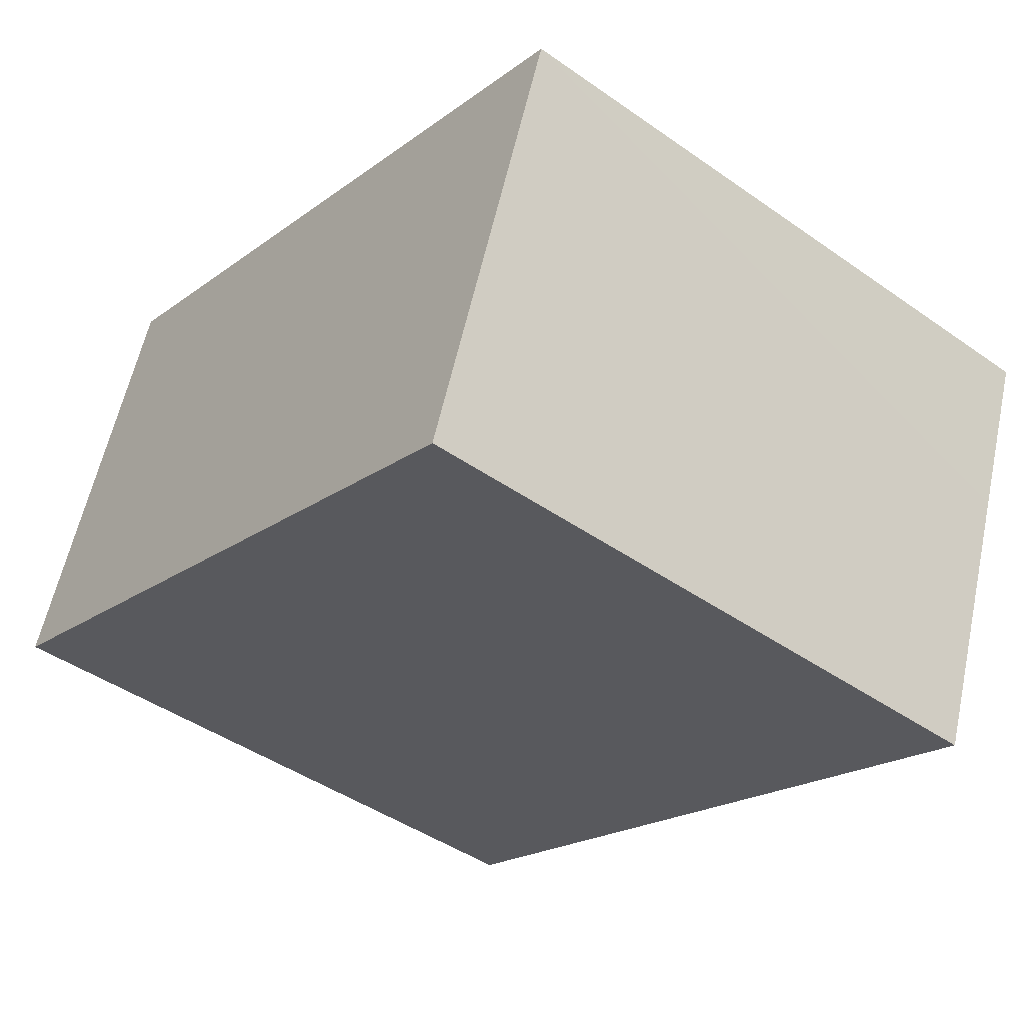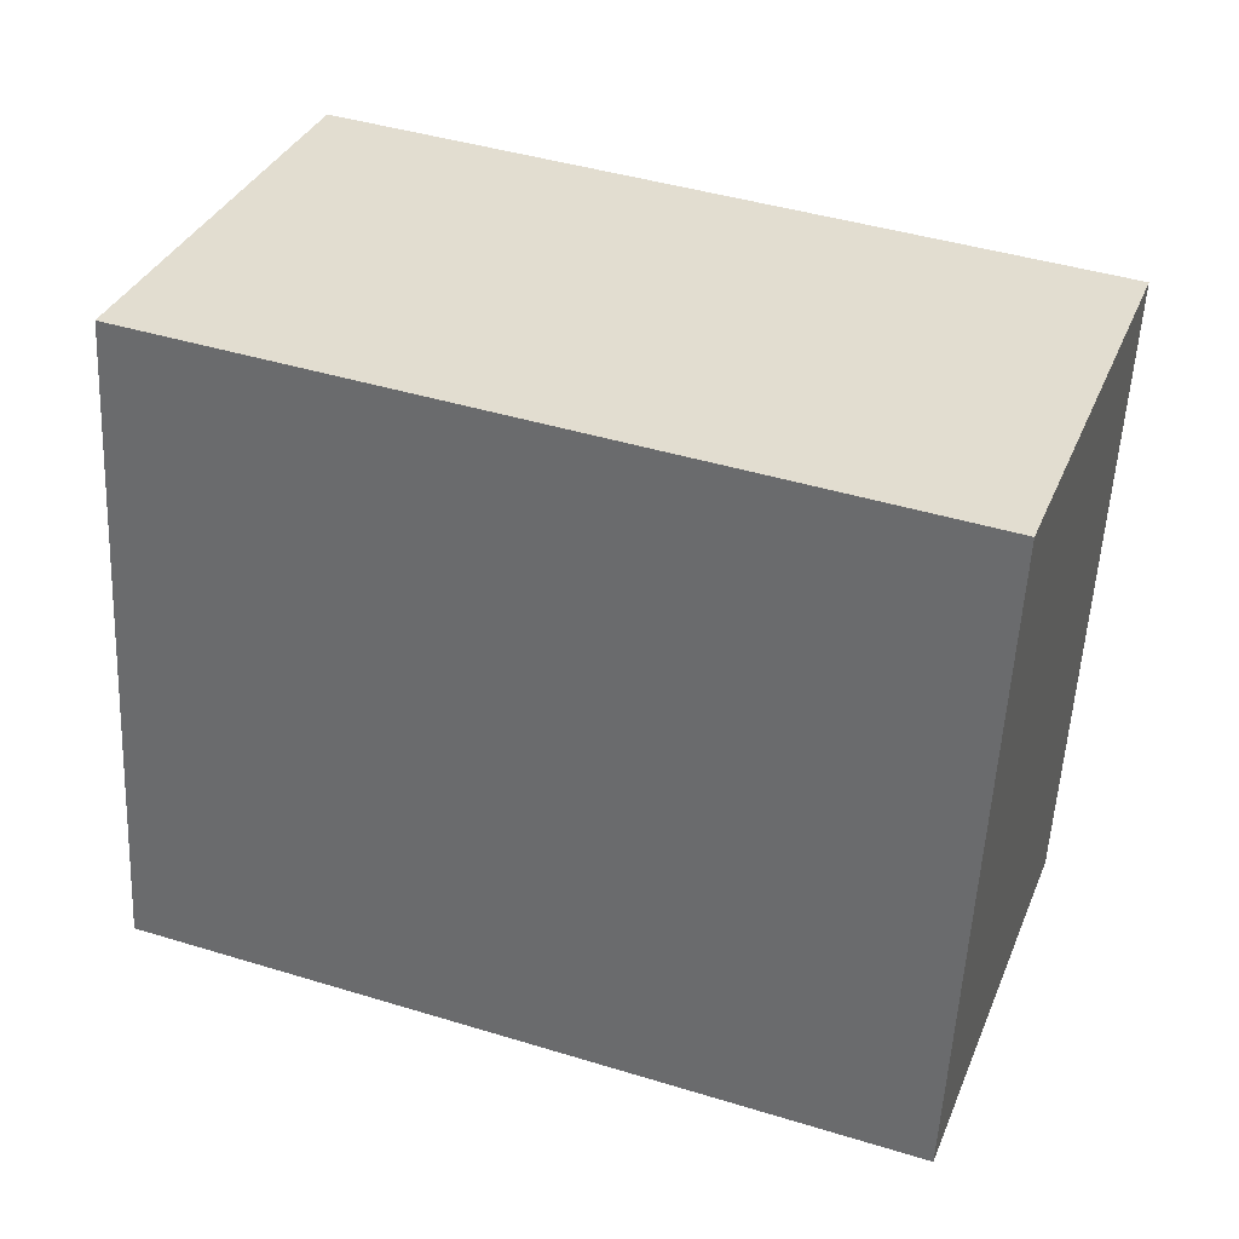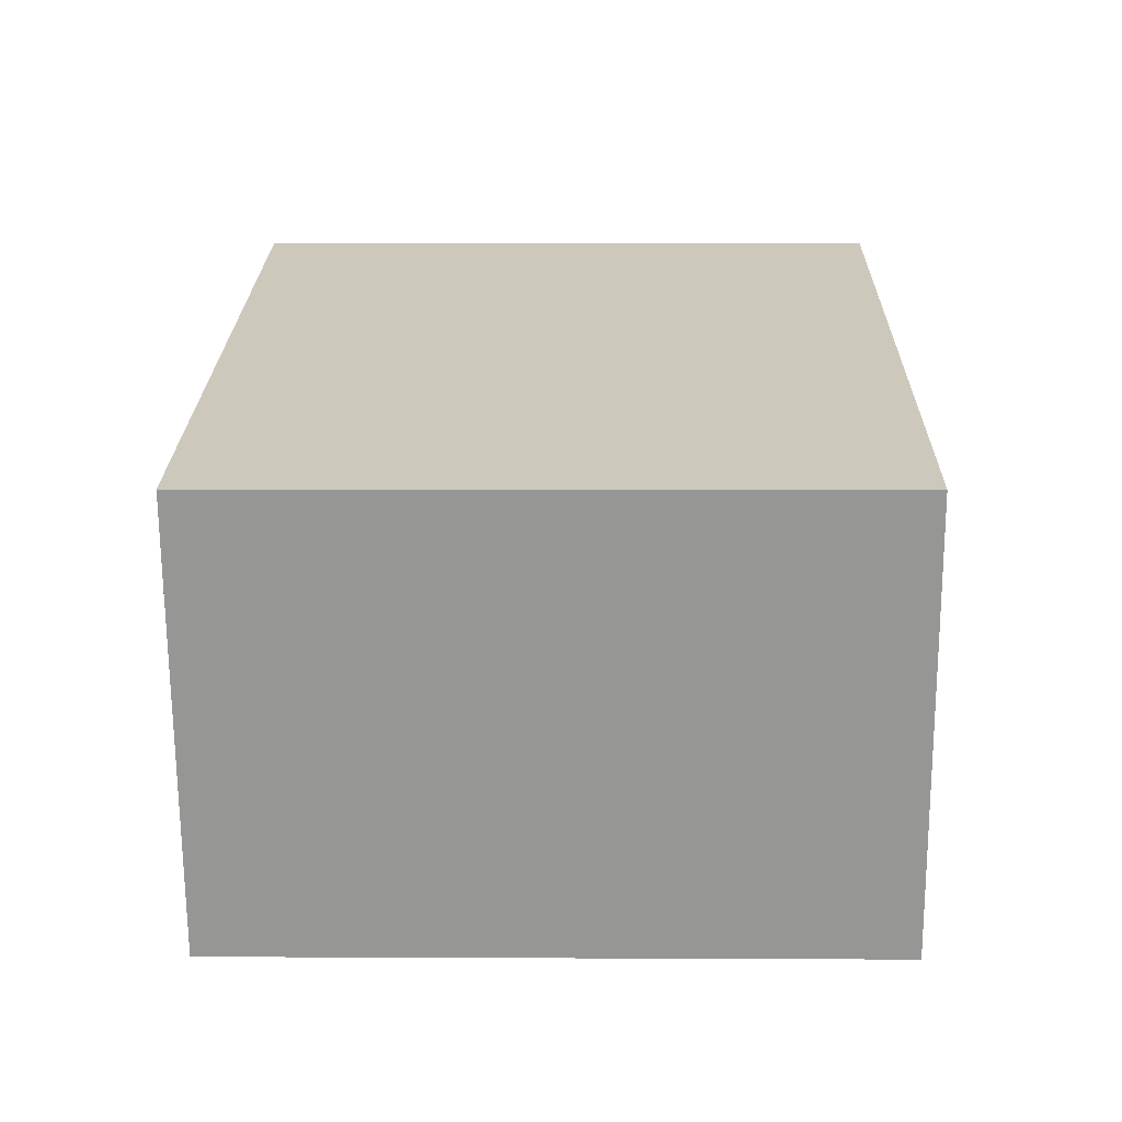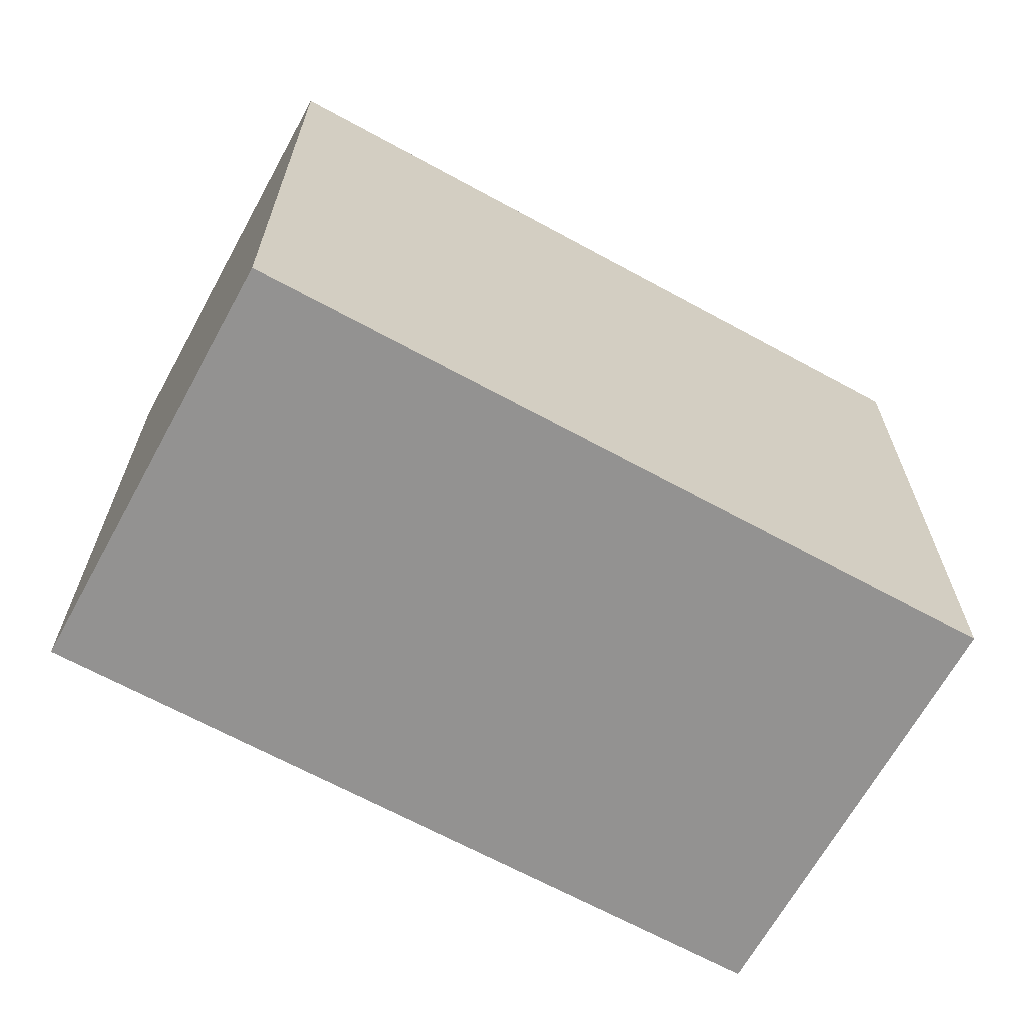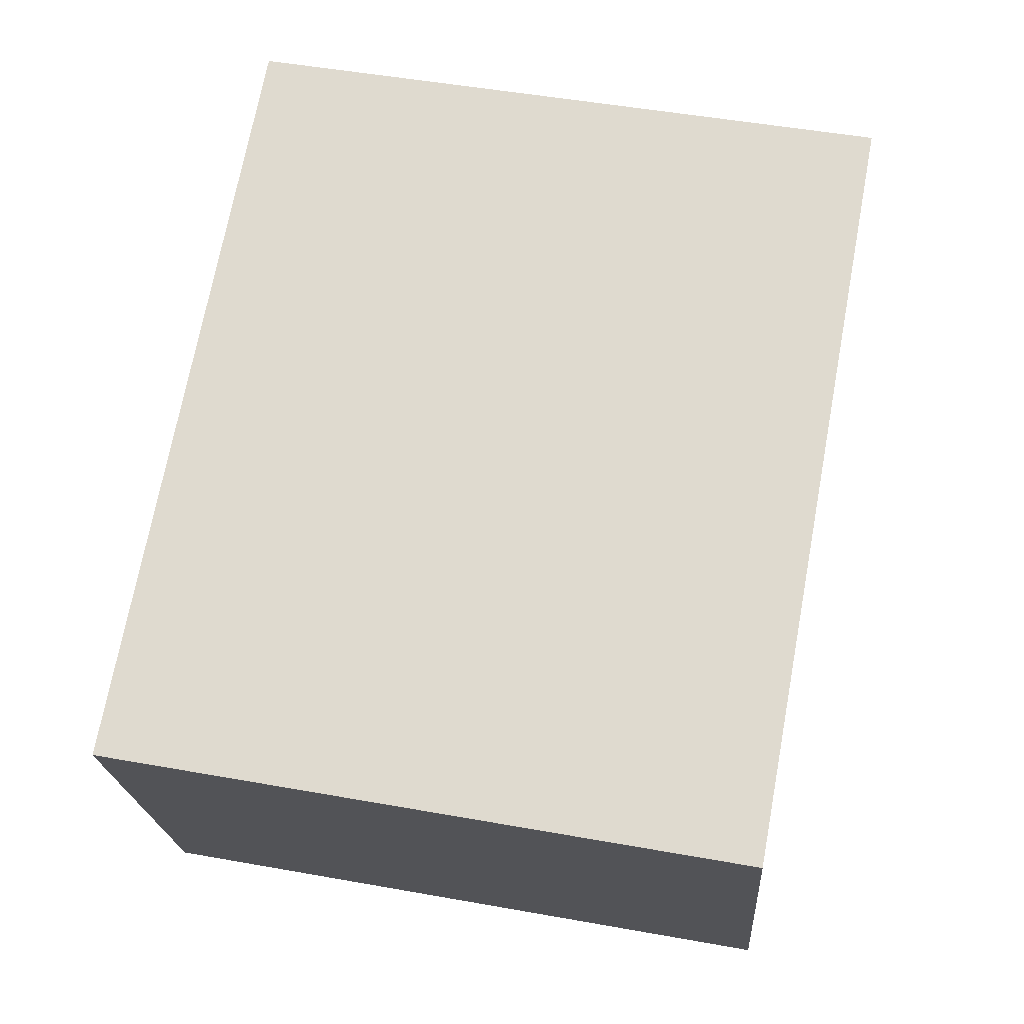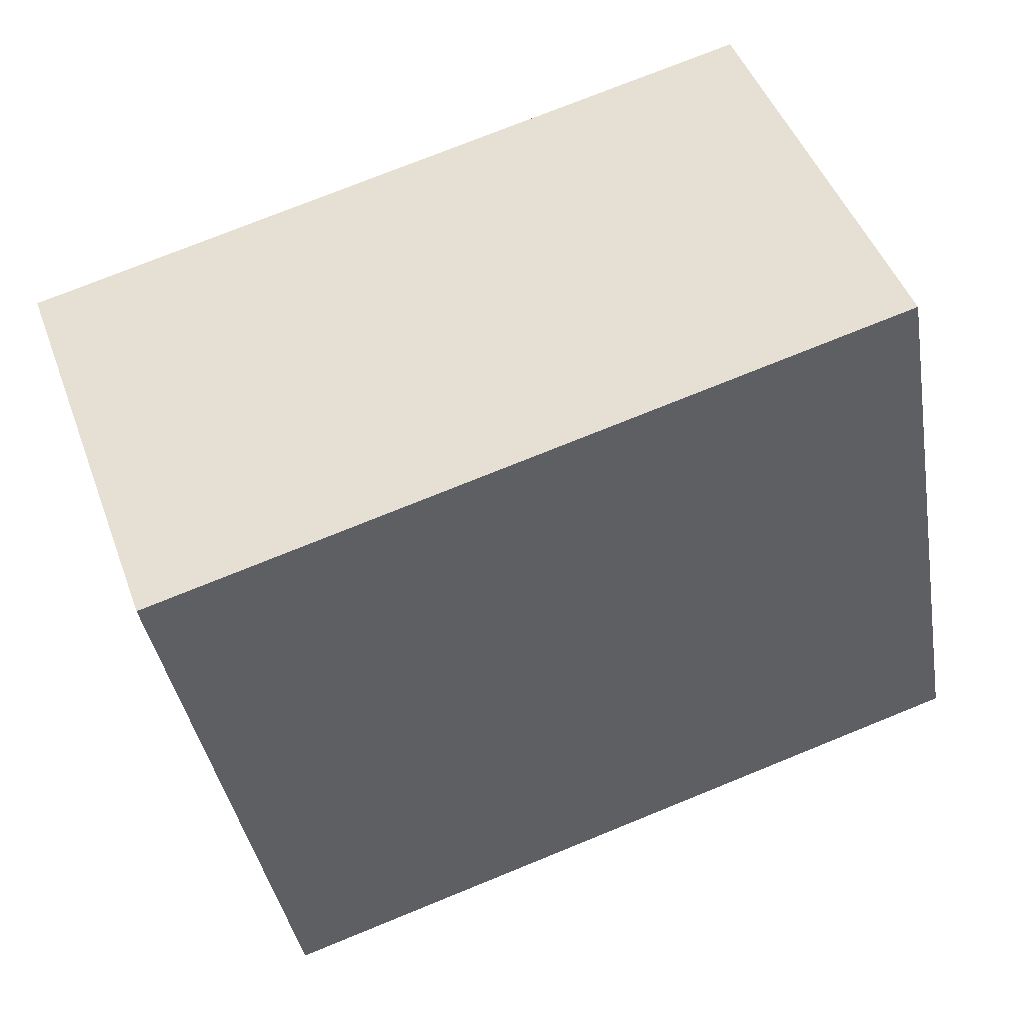
<metadata>
{"format":"obj","ext":"obj","renderer":"f3d","projection":"perspective","resolution":1024,"background":"white","views":[{"elev":-44.6,"azim":50.8,"up":"+Z"},{"elev":-55.4,"azim":-2.9,"up":"+Z"},{"elev":2.2,"azim":91.1,"up":"+Z"},{"elev":-66.5,"azim":-8.8,"up":"+Y"},{"elev":49.8,"azim":101.2,"up":"+Z"},{"elev":-39.6,"azim":-170.4,"up":"+Z"}]}
</metadata>
<code>
v  5.257 3.862 0.899
v  0.497 3.862 1.368
v  0.901 3.862 2.481
v  4.922 3.862 -0.024
v  4.356 3.862 -1.582
v  0 3.862 2.365e-16
v  5.257 -5.505e-17 0.899
v  4.356 9.687e-17 -1.582
v  4.922 1.47e-18 -0.024
v  0 0 0
v  0.901 -1.519e-16 2.481
v  0.497 -8.377e-17 1.368
g defaultobject
f 1 2 3
f 2 1 4
f 2 4 5
f 2 5 6
f 7 4 1
f 4 7 5
f 5 7 8
f 8 7 9
f 8 6 5
f 6 8 10
f 10 2 6
f 2 10 3
f 3 10 11
f 11 10 12
f 11 1 3
f 1 11 7
f 9 10 8
f 10 9 7
f 10 7 12
f 12 7 11

</code>
